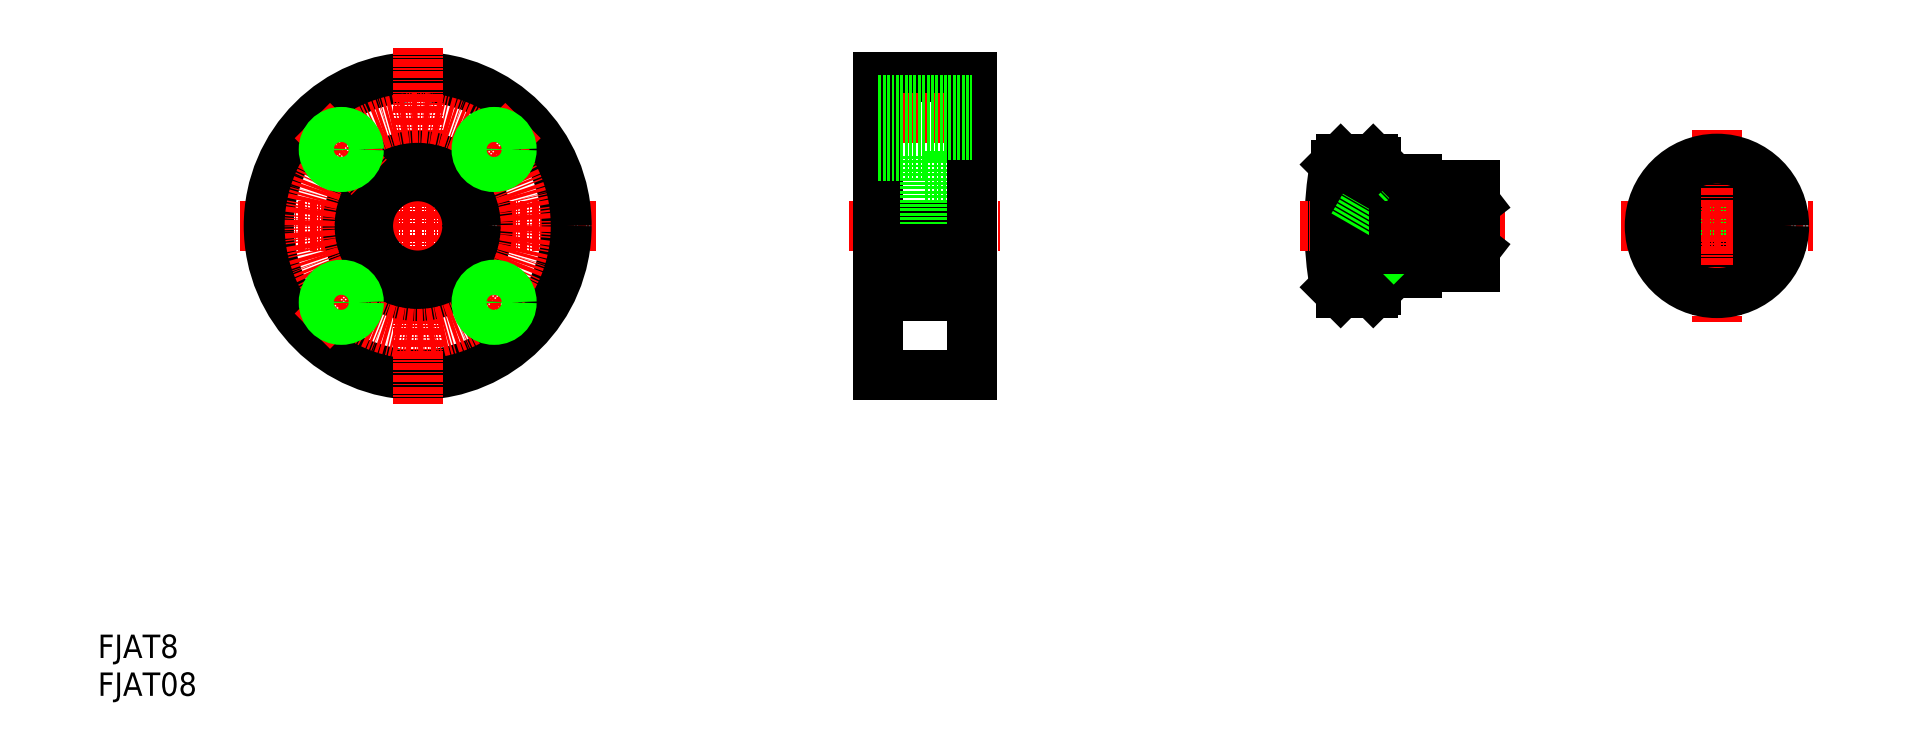
<metadata>
{"format":"dxf","ext":"dxf","renderer":"ezdxf+matplotlib","layout":"modelspace","background":"white","min_lineweight":24,"dpi":150}
</metadata>
<code>
0
SECTION
2
ENTITIES
0
LINE
8
0
10
133.6
20
105.9
30
0
11
149.6
21
105.9
31
0
0
LINE
8
CENTER
10
131.1
20
98.95
30
0
11
152.1
21
98.95
31
0
0
LINE
8
0
10
141.6
20
88.95
30
0
11
149.6
21
88.95
31
0
0
LINE
8
0
10
141.6
20
71.95
30
0
11
149.6
21
71.95
31
0
0
LINE
8
CENTER
10
128.6
20
80.45
30
0
11
154.6
21
80.45
31
0
0
LINE
8
0
10
133.6
20
54.95
30
0
11
149.6
21
54.95
31
0
0
TEXT
8
0
10
0
20
6.481
30
0
40
4
1
FJAT8
0
TEXT
8
0
10
0
20
0
30
0
40
4
1
FJAT08
0
LINE
8
CENTER
10
72.79
20
62.42
30
0
11
62.89
21
72.32
31
0
0
LINE
8
CENTER
10
24.26
20
80.45
30
0
11
85.26
21
80.45
31
0
0
CIRCLE
8
0
10
54.76
20
80.45
30
0
40
25.5
0
LINE
8
CENTER
10
72.79
20
98.48
30
0
11
62.89
21
88.58
31
0
0
LINE
8
CENTER
10
54.76
20
110.9
30
0
11
54.76
21
49.95
31
0
0
LINE
8
CENTER
10
36.73
20
62.42
30
0
11
46.63
21
72.32
31
0
0
CIRCLE
8
0
10
54.76
20
80.45
30
0
40
8.5
0
CIRCLE
8
0
10
54.76
20
80.45
30
0
40
12
0
CIRCLE
8
CENTER
10
54.76
20
80.45
30
0
40
18.5
0
LINE
8
CENTER
10
36.73
20
98.48
30
0
11
46.63
21
88.58
31
0
0
LINE
8
0
10
133.6
20
105.9
30
0
11
133.6
21
54.95
31
0
0
LINE
8
0
10
141.6
20
80.45
30
0
11
141.6
21
68.45
31
0
0
LINE
8
0
10
133.6
20
68.45
30
0
11
141.6
21
68.45
31
0
0
LINE
8
0
10
141.6
20
92.45
30
0
11
141.6
21
80.45
31
0
0
LINE
8
0
10
133.6
20
80.45
30
0
11
133.6
21
80.45
31
0
0
LINE
8
0
10
133.6
20
93.2
30
0
11
133.6
21
93.2
31
0
0
LINE
8
0
10
133.6
20
92.45
30
0
11
141.6
21
92.45
31
0
0
LINE
8
0
10
149.6
20
105.9
30
0
11
149.6
21
54.95
31
0
0
ARC
8
0
10
270.8
20
80.45
30
0
40
60
50
169.9
51
190.1
0
LINE
8
CENTER
10
205.8
20
80.45
30
0
11
240.8
21
80.45
31
0
0
LINE
8
0
10
225.8
20
73.45
30
0
11
225.8
21
72.45
31
0
0
LINE
8
0
10
219
20
72.45
30
0
11
225.8
21
72.45
31
0
0
ARC
8
0
10
219
20
72.25
30
0
40
0.2
50
90
51
180
0
LINE
8
0
10
218.3
20
68.95
30
0
11
218.8
21
69.45
31
0
0
LINE
8
0
10
218.8
20
72.25
30
0
11
218.8
21
69.45
31
0
0
LINE
8
0
10
212.8
20
68.95
30
0
11
218.3
21
68.95
31
0
0
LINE
8
0
10
216.8
20
83.82
30
0
11
235.8
21
83.82
31
0
0
LINE
8
0
10
216.8
20
77.07
30
0
11
235.8
21
77.07
31
0
0
LINE
8
0
10
221.8
20
76.45
30
0
11
235.8
21
76.45
31
0
0
LINE
8
0
10
221.8
20
84.45
30
0
11
235.8
21
84.45
31
0
0
LINE
8
0
10
225.8
20
87.45
30
0
11
235.8
21
87.45
31
0
0
LINE
8
0
10
225.8
20
73.45
30
0
11
235.8
21
73.45
31
0
0
LINE
8
0
10
218.8
20
91.45
30
0
11
218.8
21
80.45
31
0
0
LINE
8
0
10
212
20
80.45
30
0
11
212
21
90.95
31
0
0
LINE
8
0
10
219
20
88.45
30
0
11
225.8
21
88.45
31
0
0
ARC
8
0
10
219
20
88.65
30
0
40
0.2
50
180
51
270
0
LINE
8
0
10
225.8
20
84.32
30
0
11
225.8
21
76.45
31
0
0
LINE
8
0
10
216.8
20
80.45
30
0
11
216.8
21
77.07
31
0
0
LINE
8
0
10
216.8
20
83.82
30
0
11
216.8
21
80.45
31
0
0
LINE
8
0
10
221.2
20
77.07
30
0
11
221.8
21
76.45
31
0
0
LINE
8
0
10
221.2
20
83.82
30
0
11
221.8
21
84.45
31
0
0
LINE
8
0
10
221.8
20
84.45
30
0
11
221.8
21
80.45
31
0
0
LINE
8
0
10
214.9
20
80.45
30
0
11
216.8
21
77.07
31
0
0
LINE
8
0
10
214.9
20
80.45
30
0
11
216.8
21
83.82
31
0
0
LINE
8
0
10
225.8
20
88.45
30
0
11
225.8
21
87.45
31
0
0
LINE
8
0
10
218.3
20
91.95
30
0
11
218.8
21
91.45
31
0
0
LINE
8
0
10
211.8
20
90.95
30
0
11
212.8
21
91.95
31
0
0
LINE
8
0
10
212.8
20
91.95
30
0
11
218.3
21
91.95
31
0
0
LINE
8
0
10
235.8
20
87.45
30
0
11
235.8
21
73.45
31
0
0
LINE
8
0
10
273.3
20
87.45
30
0
11
281
21
87.45
31
0
0
CIRCLE
8
0
10
277.2
20
80.45
30
0
40
3.375
0
CIRCLE
8
0
10
277.2
20
80.45
30
0
40
4
0
LINE
8
0
10
273.3
20
73.45
30
0
11
281
21
73.45
31
0
0
CIRCLE
8
0
10
277.2
20
80.45
30
0
40
8
0
LINE
8
CENTER
10
260.7
20
80.45
30
0
11
293.7
21
80.45
31
0
0
LINE
8
CENTER
10
277.2
20
96.95
30
0
11
277.2
21
63.95
31
0
0
CIRCLE
8
0
10
277.2
20
80.45
30
0
40
11.5
0
LINE
8
0
10
211.8
20
69.95
30
0
11
212.8
21
68.95
31
0
0
LINE
8
0
10
270.2
20
76.58
30
0
11
270.2
21
84.32
31
0
0
LINE
8
0
10
284.2
20
76.58
30
0
11
284.2
21
84.32
31
0
0
LINE
8
0
10
225.8
20
84.32
30
0
11
235.8
21
84.32
31
0
0
LINE
8
0
10
133.6
20
96.45
30
0
11
149.6
21
96.45
31
0
0
LINE
8
0
10
133.6
20
101.4
30
0
11
149.6
21
101.4
31
0
0
LINE
8
0
10
133.6
20
95.95
30
0
11
149.6
21
95.95
31
0
0
LINE
8
0
10
133.6
20
101.9
30
0
11
149.6
21
101.9
31
0
0
CIRCLE
8
0
10
67.84
20
93.53
30
0
40
2.5
0
CIRCLE
8
0
10
67.84
20
93.53
30
0
40
3
0
CIRCLE
8
0
10
67.84
20
67.37
30
0
40
2.5
0
CIRCLE
8
0
10
67.84
20
67.37
30
0
40
3
0
CIRCLE
8
0
10
41.68
20
67.37
30
0
40
2.5
0
CIRCLE
8
0
10
41.68
20
67.37
30
0
40
3
0
CIRCLE
8
0
10
41.68
20
93.53
30
0
40
2.5
0
CIRCLE
8
0
10
41.68
20
93.53
30
0
40
3
0
LINE
8
0
10
225.8
20
84.32
30
0
11
235.8
21
76.58
31
0
0
LINE
8
0
10
235.8
20
84.32
30
0
11
225.8
21
76.58
31
0
0
LINE
8
0
10
225.8
20
76.58
30
0
11
235.8
21
76.58
31
0
0
LINE
8
0
10
221.8
20
80.45
30
0
11
221.8
21
76.45
31
0
0
ENDSEC
0
EOF

</code>
